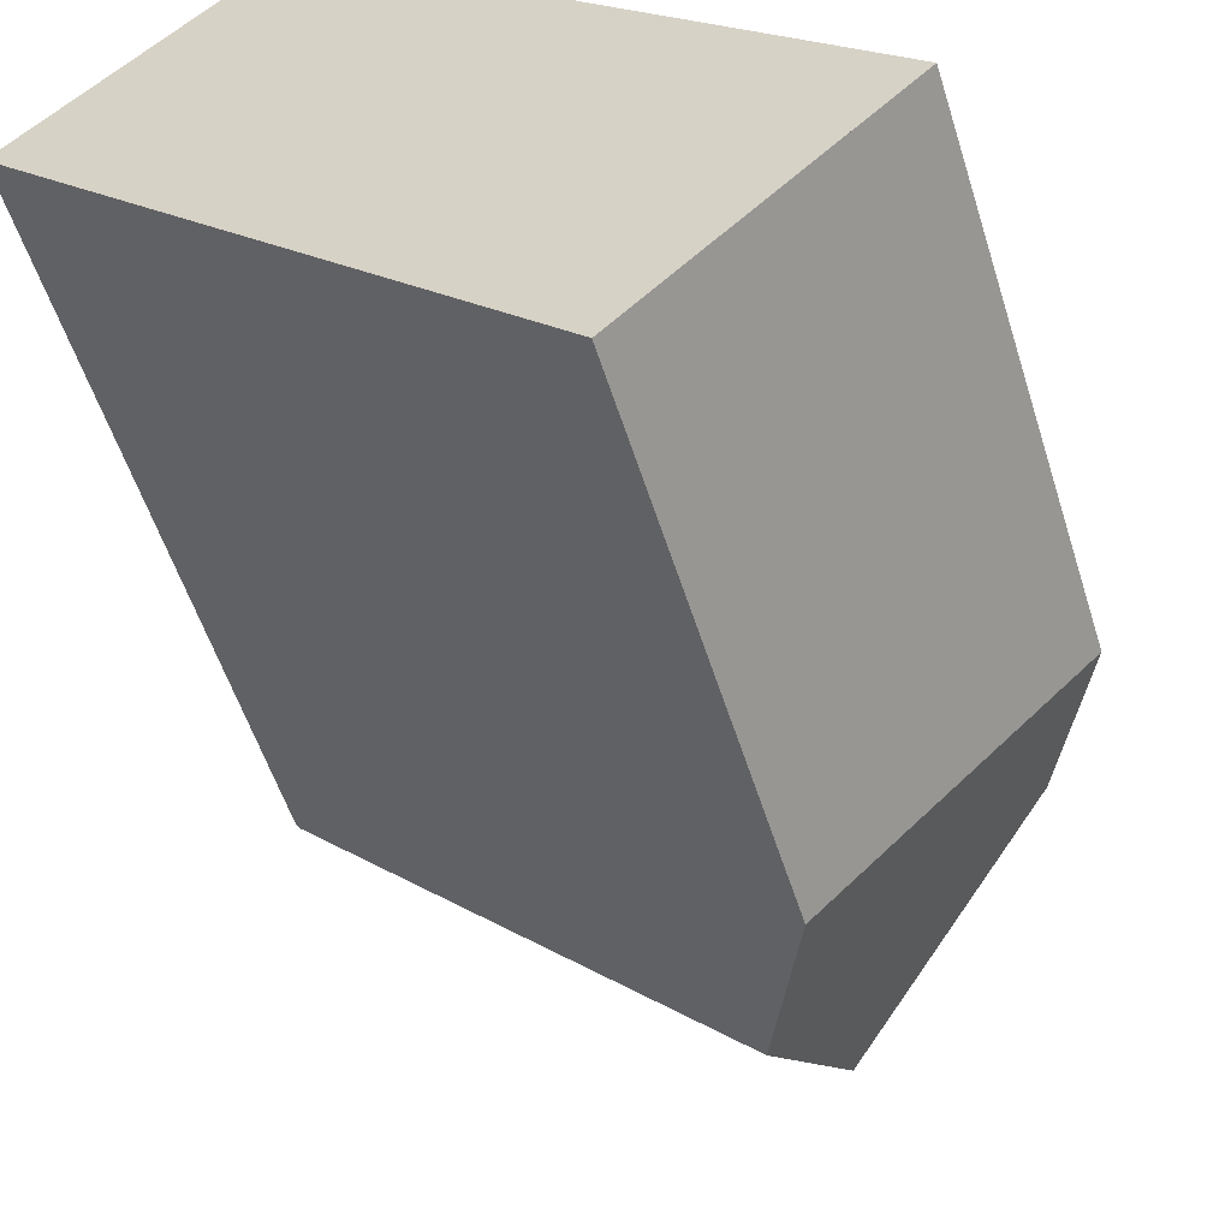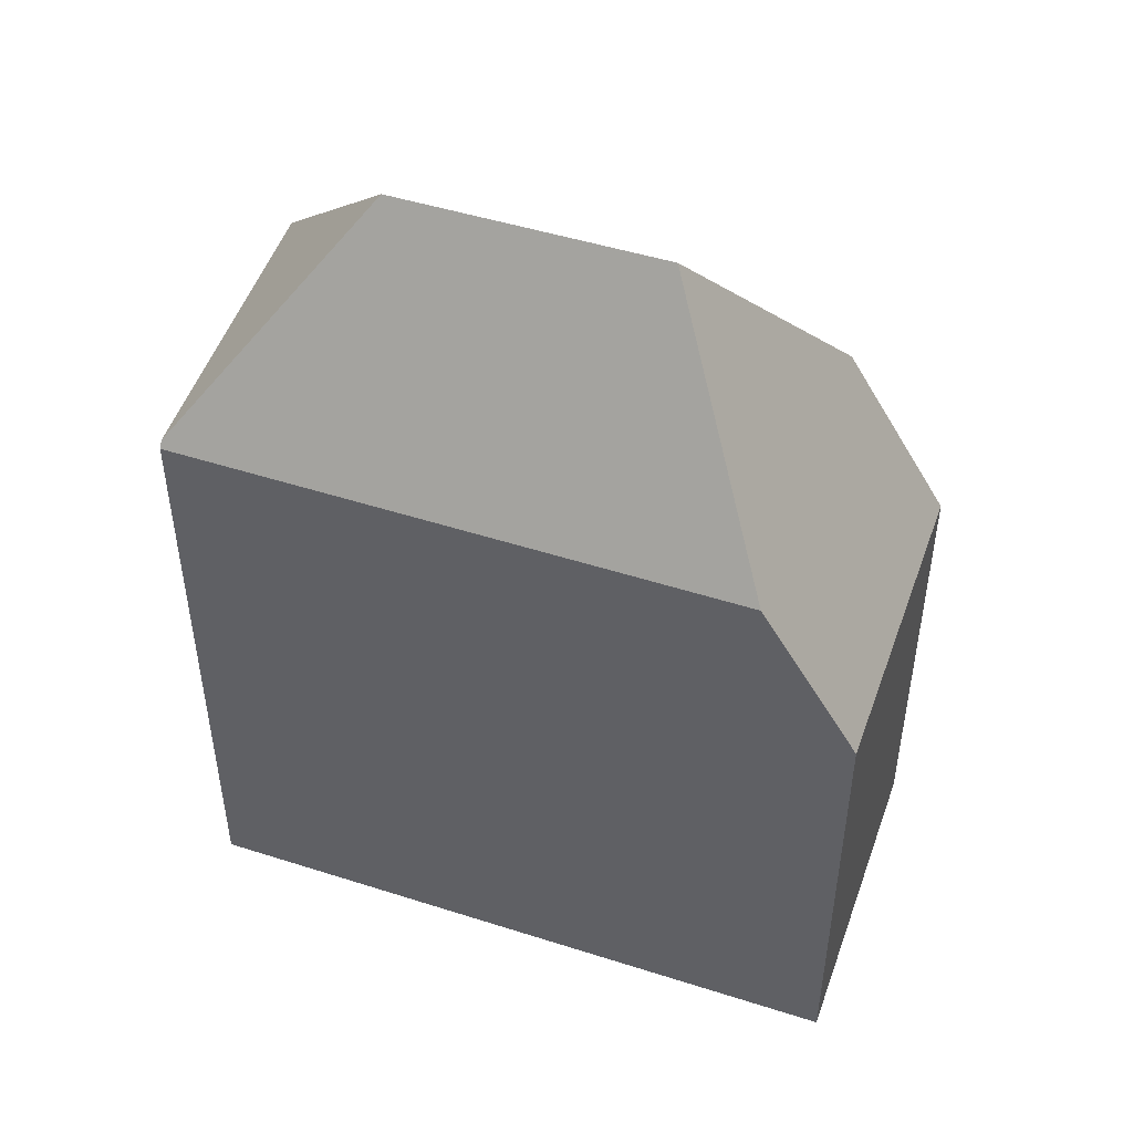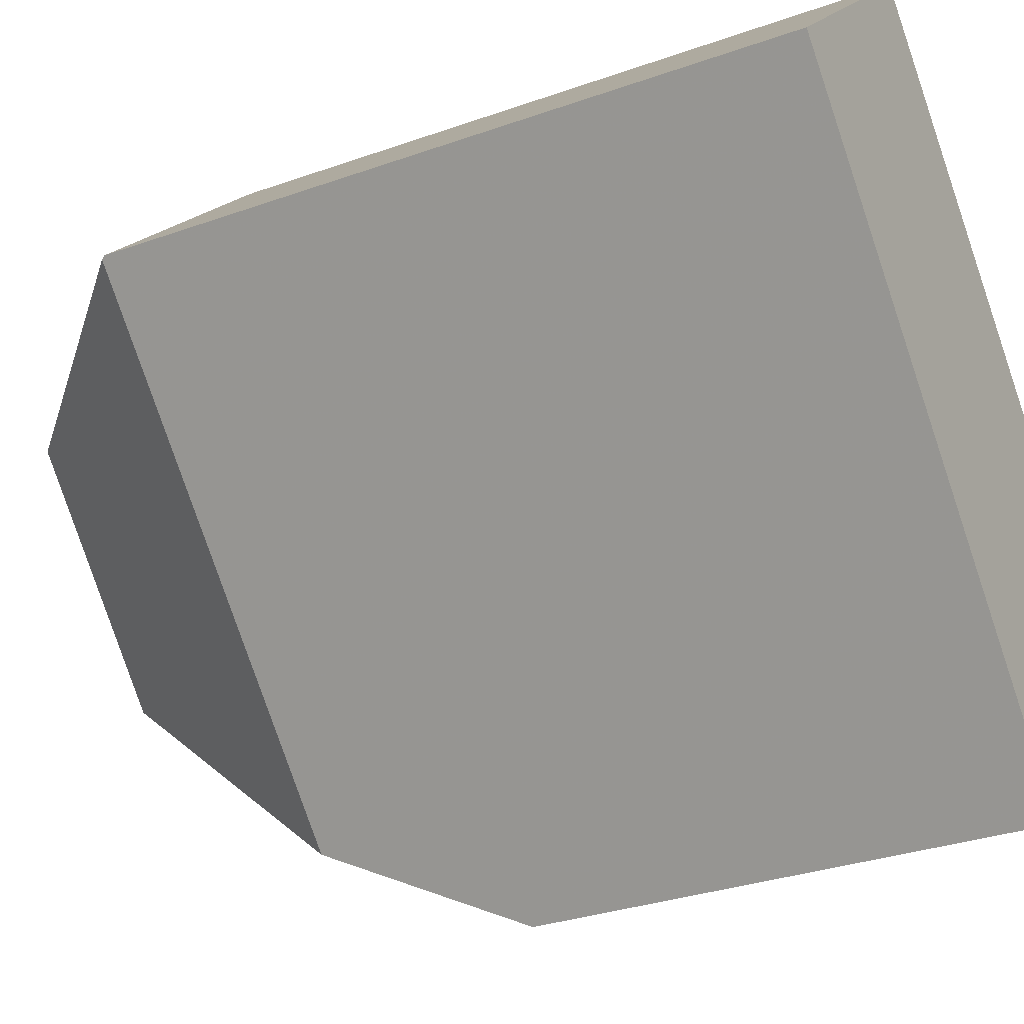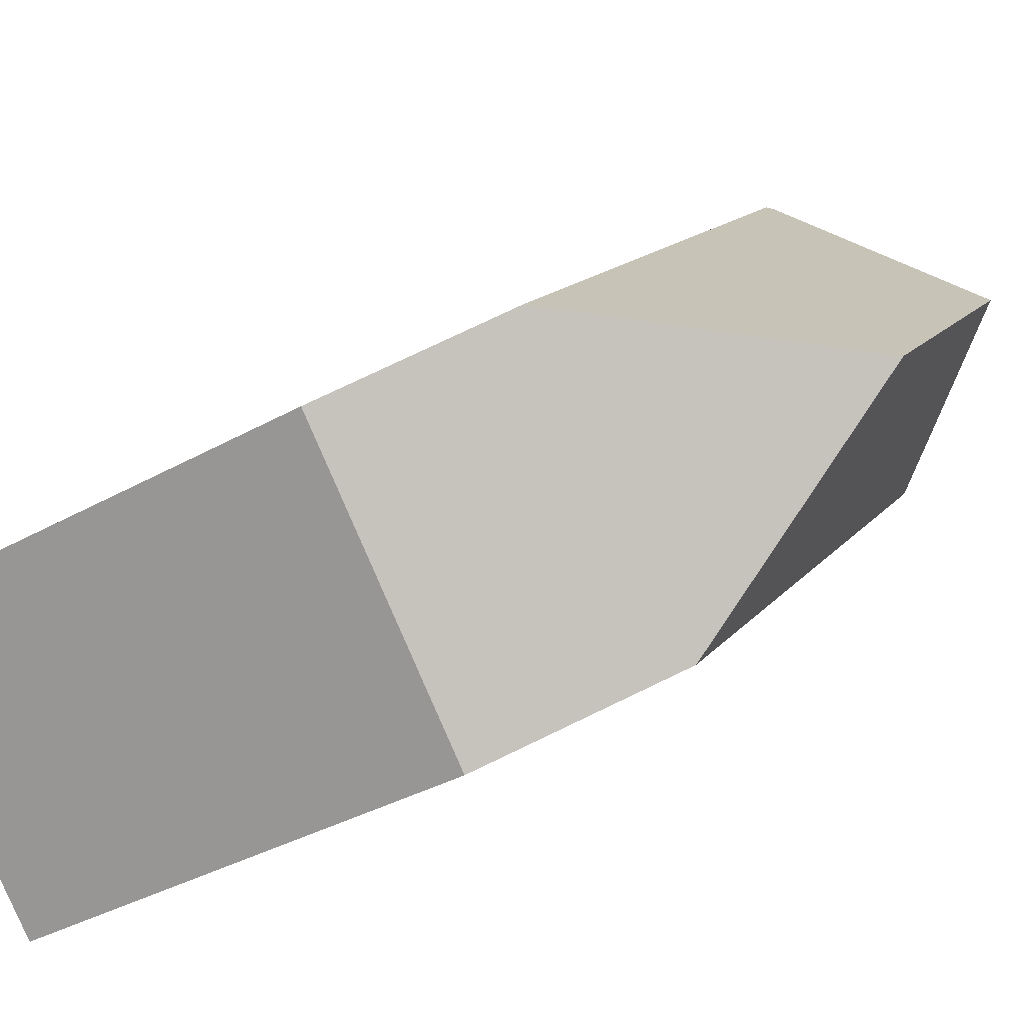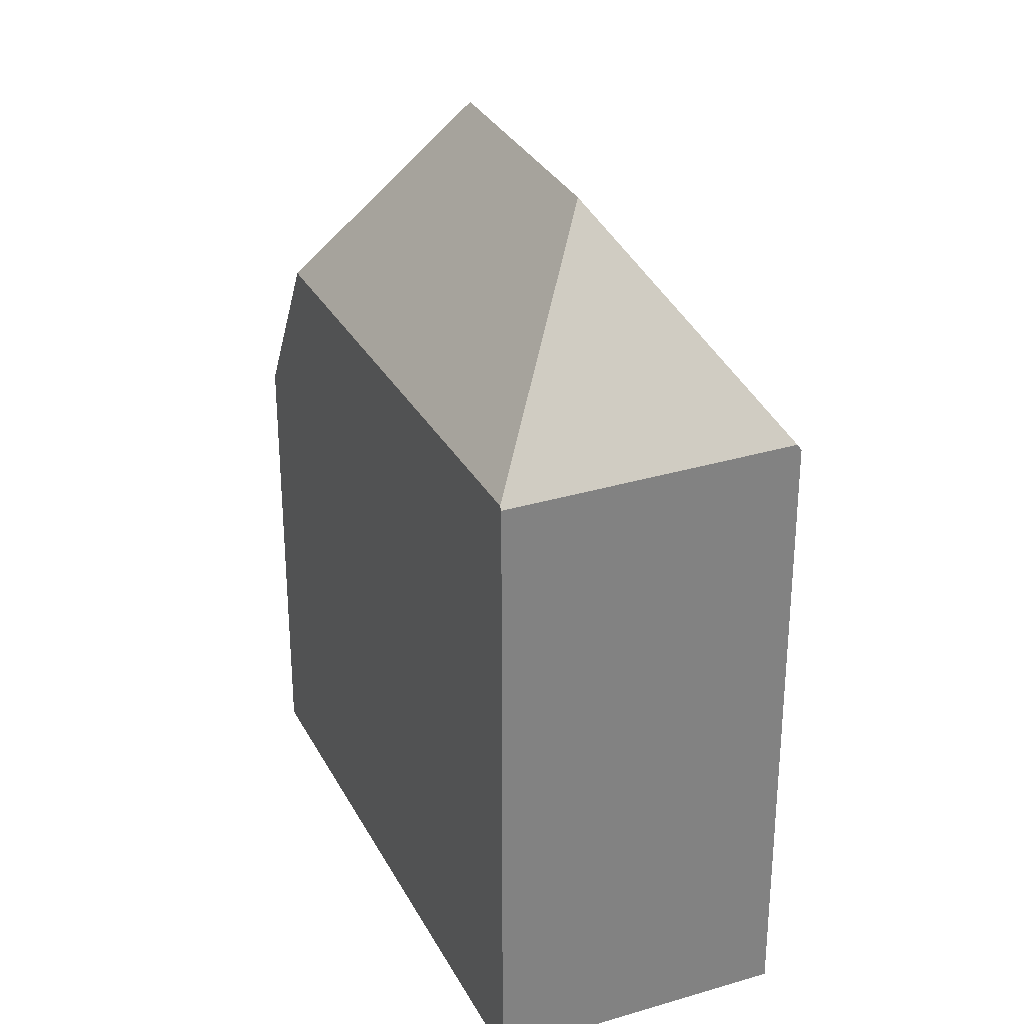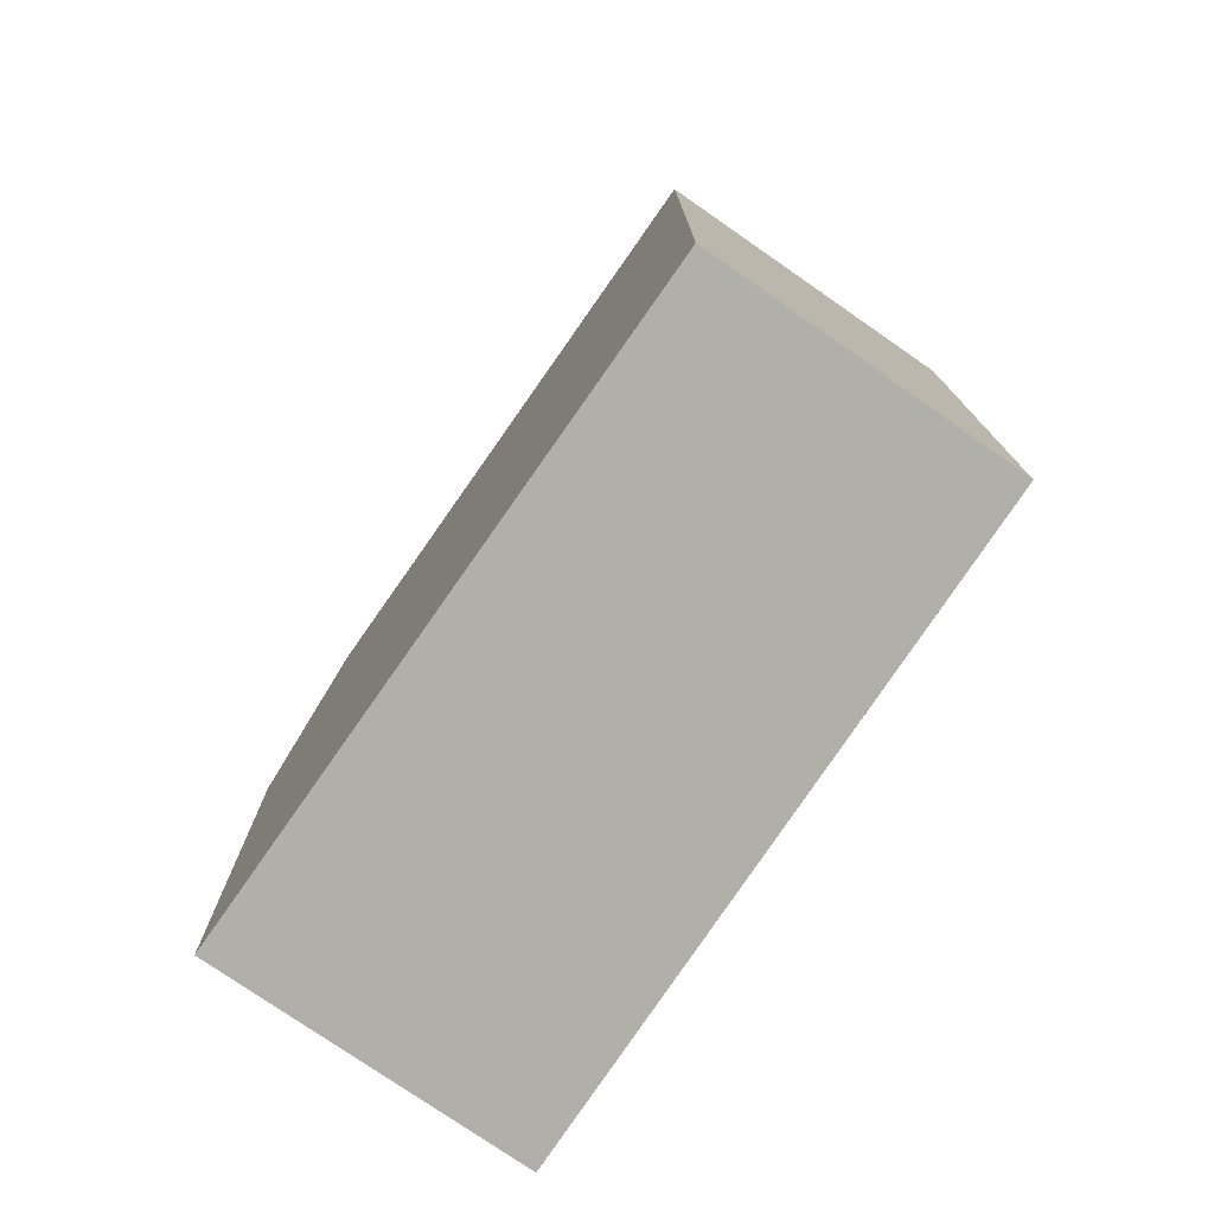
<metadata>
{"format":"obj","ext":"obj","renderer":"f3d","projection":"perspective","resolution":1024,"background":"white","views":[{"elev":-54.4,"azim":-162.8,"up":"+Y"},{"elev":50.4,"azim":-115.6,"up":"+Z"},{"elev":-30.7,"azim":117.3,"up":"+Y"},{"elev":-36.4,"azim":-53.8,"up":"+Y"},{"elev":30.1,"azim":112.5,"up":"+Z"},{"elev":-78.0,"azim":100.9,"up":"+Z"}]}
</metadata>
<code>
v 13.68 204.6 3.699
v 6.616 197.5 1.236
v 10.01 194.2 1.134
v 16.98 201.4 3.755
v 11.1 195.3 3.749
v 10.83 198.3 7.015
v 16.96 201.4 3.809
v 13.67 201.2 6.98
v 11.1 195.3 3.749
v 16.96 201.4 3.809
v 10.83 198.3 7.015
v 13.67 201.2 6.98
v 10.83 198.3 7.015
v 13.67 201.2 6.98
v 13.73 204.6 3.797
v 7.669 198.6 3.712
v 7.669 198.6 3.712
v 13.73 204.6 3.797
v 13.72 204.1 4.218
v 8.165 198.5 4.23
v 6.888 197.3 1.227
v 13.72 204.1 4.218
v 13.96 204.3 3.794
v 8.165 198.5 4.23
v 11.1 195.3 3.786
v 16.92 201.3 3.846
v 9.989 194.2 1.135
v 11.1 195.3 3.786
v 16.92 201.3 3.846
v 16.97 201.4 3.755
v 11.1 195.3 3.774
v 11.11 195.3 3.749
v 8.01 198.4 3.866
v 11.09 195.3 3.774
v 7.822 198.6 3.872
v 7.822 198.6 3.872
v 7.738 198.7 3.712
v 11.1 195.3 3.774
v 6.904 197.3 1.264
v 10 194.2 1.171
v 6.631 197.6 1.272
v 10.02 194.2 1.171
v 13.73 204.5 3.817
v 13.95 204.3 3.814
v 13.73 204.5 3.817
v 16.95 201.4 3.776
v 16.97 201.4 3.776
v 13.67 204.6 3.699
v 10.88 197.7 6.415
v 10.26 198.3 6.422
v 10.26 198.3 6.422
v 9.101 199.5 4.228
v 8.827 199.7 3.71
v 10.88 197.7 6.415
v 12.19 196.5 3.798
v 12.21 196.4 3.76
v 13.71 203.2 5.085
v 8.993 198.5 5.095
v 8.465 197.9 3.853
v 8.993 198.5 5.095
v 9.56 199 5.094
v 7.359 196.8 1.25
v 7.343 196.8 1.214
v 13.71 203.2 5.085
v 14.4 203.9 3.809
v 14.42 203.9 3.788
v 10.6 198 6.418
v 9.501 196.9 3.822
v 8.394 195.8 1.219
v 8.379 195.8 1.183
v 13.75 201.2 6.896
v 10.84 198.2 6.963
v 10.84 198.2 6.963
v 13.75 201.2 6.896
v 15.45 202.9 3.795
v 15.46 202.9 3.775
v 8.737 196.1 2.025
v 10.34 194.6 1.977
v 6.974 197.9 2.078
v 7.246 197.6 2.07
v 10.36 194.5 1.977
v 7.701 197.2 2.056
v 13.67 201.4 6.755
v 10.68 198.3 6.856
v 10.68 198.3 6.856
v 15.26 203 3.798
v 13.67 201.4 6.755
v 15.27 203.1 3.777
v 9.413 197 3.824
v 10.5 198.1 6.419
v 8.309 195.9 1.185
v 8.324 195.9 1.222
v 8.661 196.2 2.027
v 13.67 204.6 3.699
v 13.68 204.6 3.699
v 13.68 204.6 -5.977
v 13.67 204.6 -5.977
v 6.888 197.3 1.227
v 6.616 197.5 1.236
v 6.616 197.5 -5.977
v 6.888 197.3 -5.977
v 10.02 194.2 1.171
v 10.01 194.2 1.134
v 10.01 194.2 -5.977
v 10.02 194.2 -5.977
v 16.97 201.4 3.755
v 16.98 201.4 3.755
v 16.98 201.4 -5.977
v 16.97 201.4 -5.977
v 11.11 195.3 3.749
v 11.1 195.3 3.749
v 11.1 195.3 -5.977
v 11.11 195.3 -5.977
v 16.97 201.4 3.776
v 16.96 201.4 3.809
v 16.96 201.4 -5.977
v 16.97 201.4 -5.977
v 6.974 197.9 2.078
v 7.669 198.6 3.712
v 7.669 198.6 -5.977
v 6.974 197.9 -5.977
v 13.68 204.6 3.699
v 13.73 204.6 3.797
v 13.73 204.6 -5.977
v 13.68 204.6 -5.977
v 7.343 196.8 1.214
v 6.888 197.3 1.227
v 6.888 197.3 -5.977
v 7.343 196.8 -5.977
v 13.73 204.6 3.797
v 13.96 204.3 3.794
v 13.96 204.3 -5.977
v 13.73 204.6 -5.977
v 10.01 194.2 1.134
v 9.989 194.2 1.135
v 9.989 194.2 -5.977
v 10.01 194.2 -5.977
v 15.46 202.9 3.775
v 16.97 201.4 3.755
v 16.97 201.4 -5.977
v 15.46 202.9 -5.977
v 12.21 196.4 3.76
v 11.11 195.3 3.749
v 11.11 195.3 -5.977
v 12.21 196.4 -5.977
v 7.669 198.6 3.712
v 7.738 198.7 3.712
v 7.738 198.7 -5.977
v 7.669 198.6 -5.977
v 6.616 197.5 1.236
v 6.631 197.6 1.272
v 6.631 197.6 -5.977
v 6.616 197.5 -5.977
v 10.36 194.5 1.977
v 10.02 194.2 1.171
v 10.02 194.2 -5.977
v 10.36 194.5 -5.977
v 16.98 201.4 3.755
v 16.97 201.4 3.776
v 16.97 201.4 -5.977
v 16.98 201.4 -5.977
v 8.827 199.7 3.71
v 13.67 204.6 3.699
v 13.67 204.6 -5.977
v 8.827 199.7 -5.977
v 7.738 198.7 3.712
v 8.827 199.7 3.71
v 8.827 199.7 -5.977
v 7.738 198.7 -5.977
v 16.96 201.4 3.809
v 12.21 196.4 3.76
v 12.21 196.4 -5.977
v 16.96 201.4 -5.977
v 8.309 195.9 1.185
v 7.343 196.8 1.214
v 7.343 196.8 -5.977
v 8.309 195.9 -5.977
v 13.96 204.3 3.794
v 14.42 203.9 3.788
v 14.42 203.9 -5.977
v 13.96 204.3 -5.977
v 9.989 194.2 1.135
v 8.379 195.8 1.183
v 8.379 195.8 -5.977
v 9.989 194.2 -5.977
v 15.27 203.1 3.777
v 15.46 202.9 3.775
v 15.46 202.9 -5.977
v 15.27 203.1 -5.977
v 6.631 197.6 1.272
v 6.974 197.9 2.078
v 6.974 197.9 -5.977
v 6.631 197.6 -5.977
v 11.1 195.3 3.749
v 10.36 194.5 1.977
v 10.36 194.5 -5.977
v 11.1 195.3 -5.977
v 14.42 203.9 3.788
v 15.27 203.1 3.777
v 15.27 203.1 -5.977
v 14.42 203.9 -5.977
v 8.379 195.8 1.183
v 8.309 195.9 1.185
v 8.309 195.9 -5.977
v 8.379 195.8 -5.977
v 16.98 201.4 -5.977
v 10.01 194.2 -5.977
v 6.616 197.5 -5.977
v 13.68 204.6 -5.977
f 31 5 32
f 68 34 28 49 67
f 44 23 15 43
f 60 51 61
f 33 20 35
f 47 4 30 46
f 53 37 36 24 52
f 71 8 6 73
f 38 28 34
f 66 23 44 65
f 56 7 26 55
f 78 34 68 77
f 80 33 35 16 79
f 37 17 36
f 81 9 38 34 78
f 70 27 40 69
f 41 2 21 39
f 40 27 3 42
f 43 22 44
f 46 29 10 47
f 45 18 1 48
f 65 44 22 64
f 67 49 72
f 83 57 61 51 84
f 52 19 45 48 53
f 54 25 55
f 55 25 31 32 56
f 58 20 33 59
f 61 52 24 60
f 62 39 21 63
f 87 14 74 75 86
f 57 19 52 61
f 86 75 76 88
f 82 59 33 80
f 90 50 58 59 89
f 92 62 63 91
f 85 50 90
f 73 54 55 26 71
f 89 59 82 93
f 74 29 46 75
f 75 46 30 76
f 77 69 40 78
f 79 41 39 80
f 78 40 42 81
f 80 39 62 82
f 93 82 62 92
f 84 11 12 83
f 86 65 64 87
f 88 66 65 86
f 89 68 67 90
f 91 70 69 92
f 90 67 72 13 85
f 93 77 68 89
f 92 69 77 93
f 95 96 97 94
f 99 100 101 98
f 103 104 105 102
f 107 108 109 106
f 111 112 113 110
f 115 116 117 114
f 119 120 121 118
f 123 124 125 122
f 127 128 129 126
f 131 132 133 130
f 135 136 137 134
f 139 140 141 138
f 143 144 145 142
f 147 148 149 146
f 151 152 153 150
f 155 156 157 154
f 159 160 161 158
f 163 164 165 162
f 167 168 169 166
f 171 172 173 170
f 175 176 177 174
f 179 180 181 178
f 183 184 185 182
f 187 188 189 186
f 191 192 193 190
f 195 196 197 194
f 199 200 201 198
f 203 204 205 202
f 207 208 209 206

</code>
